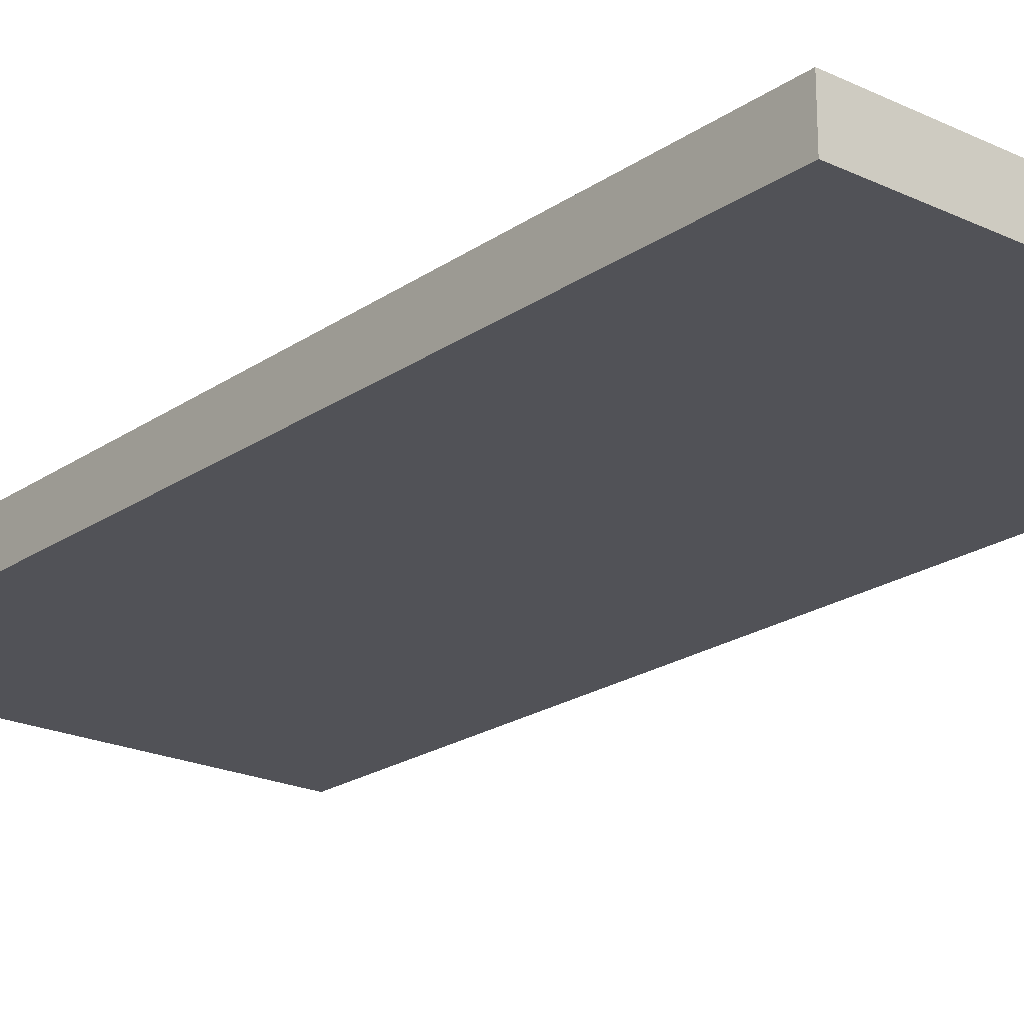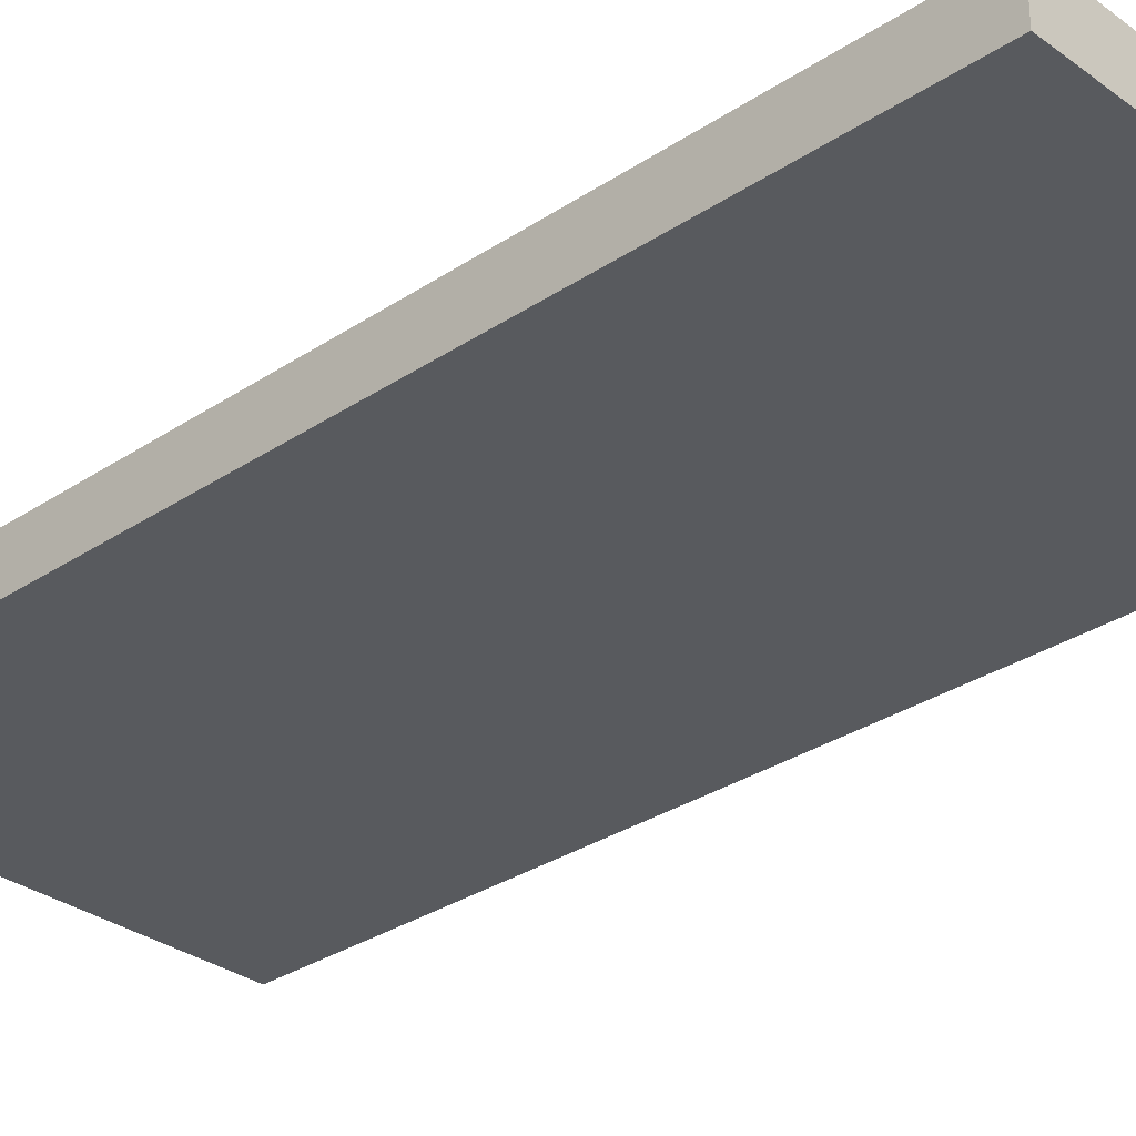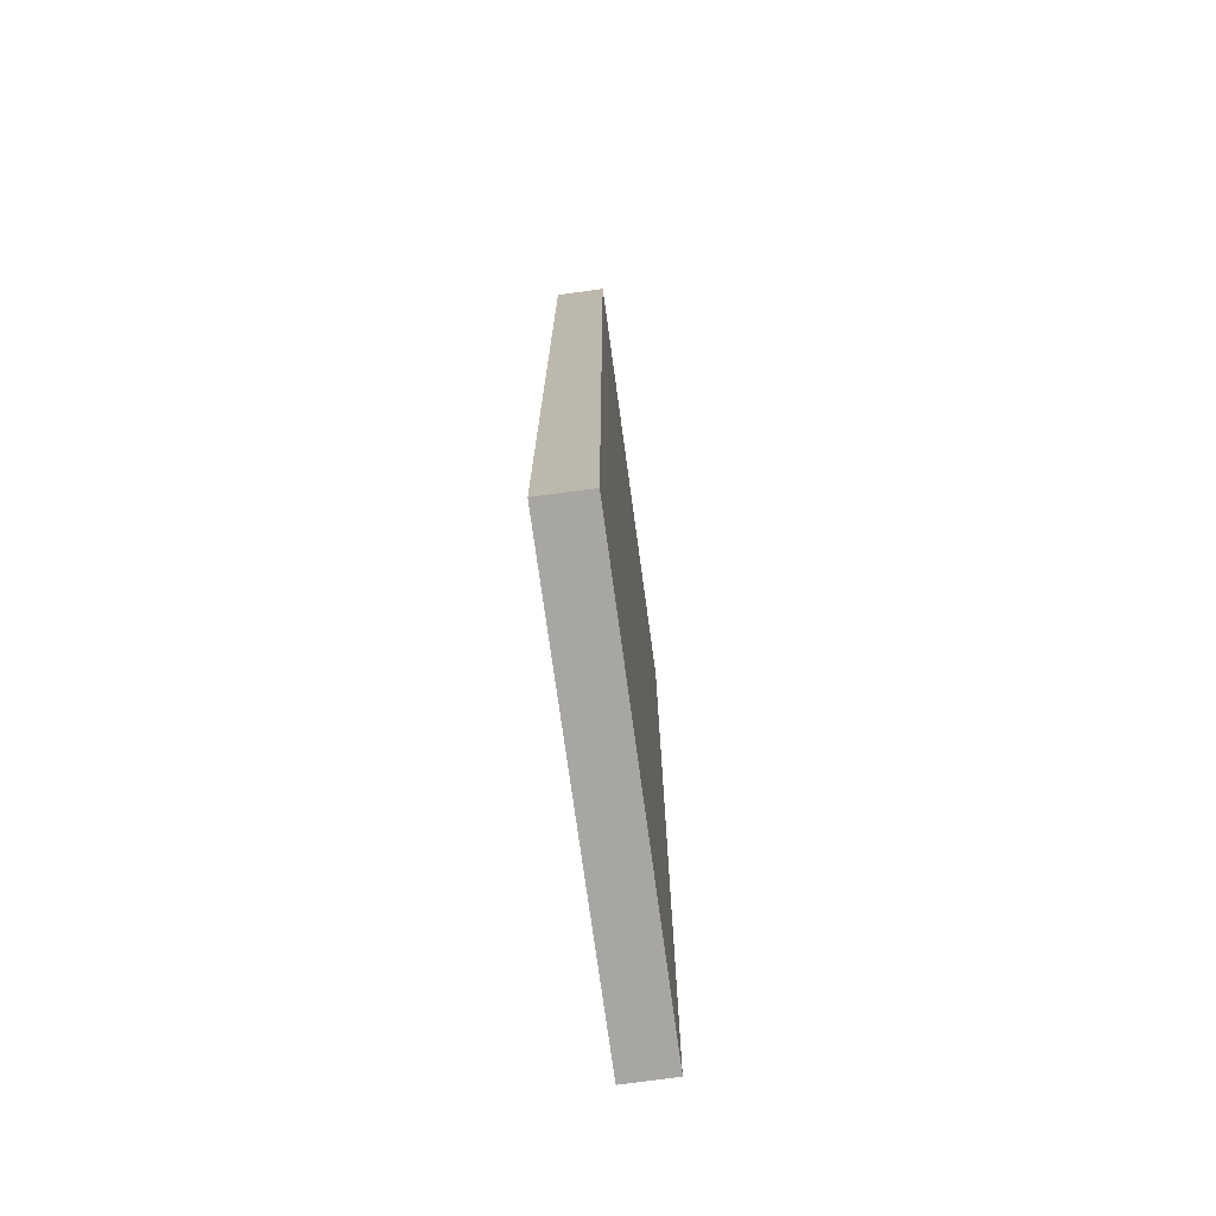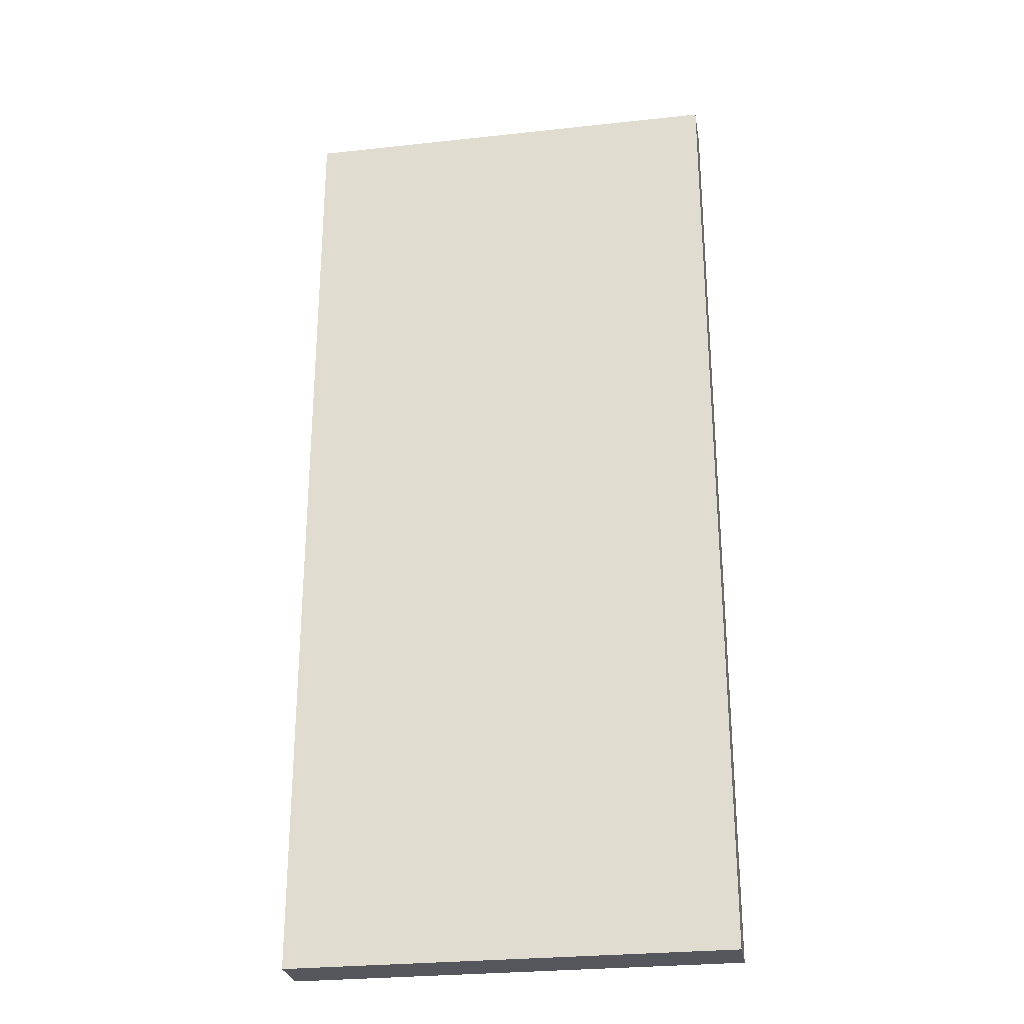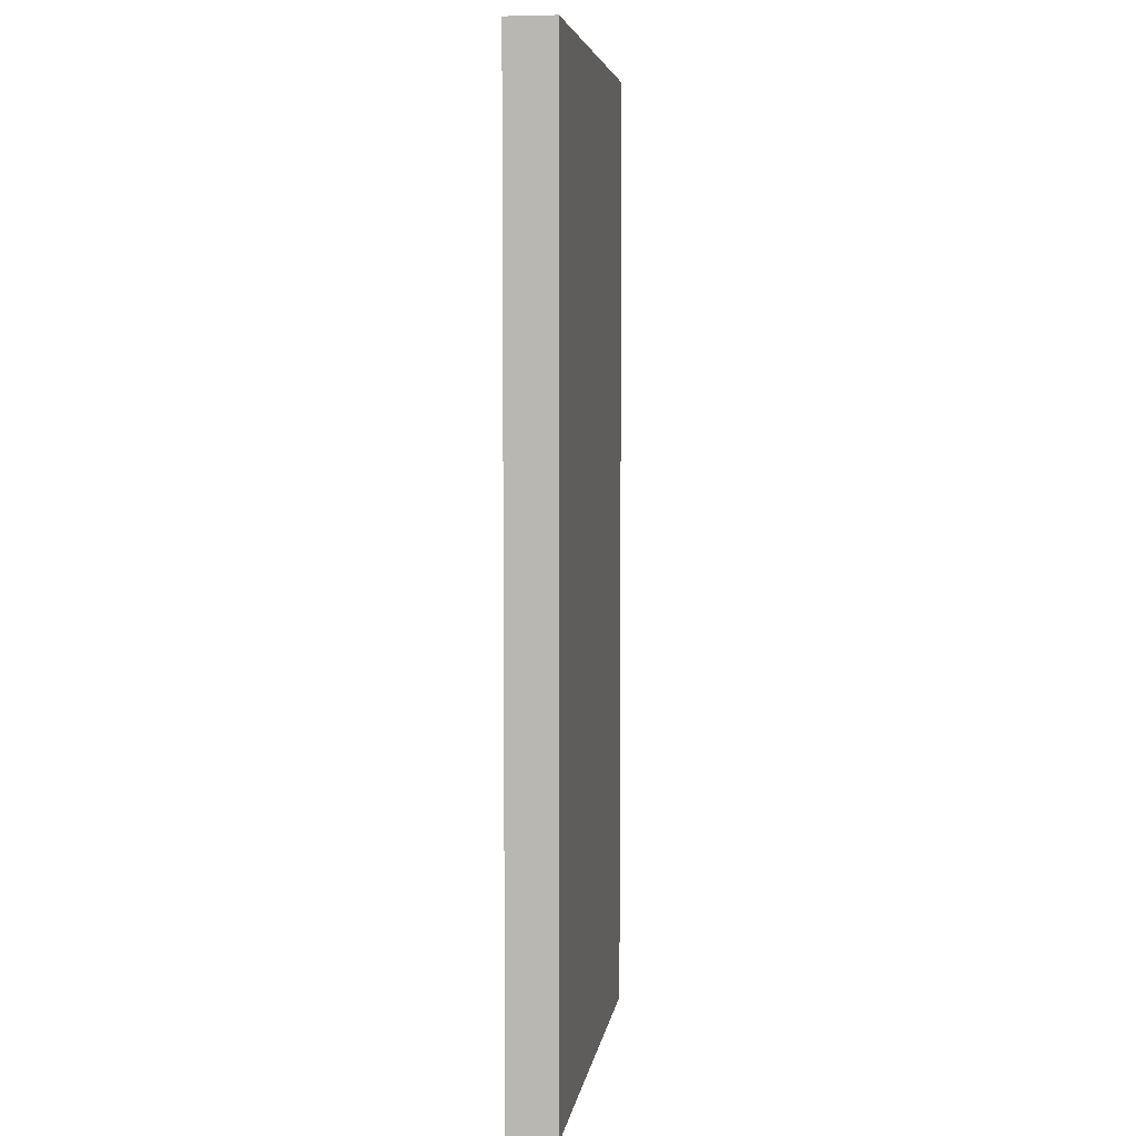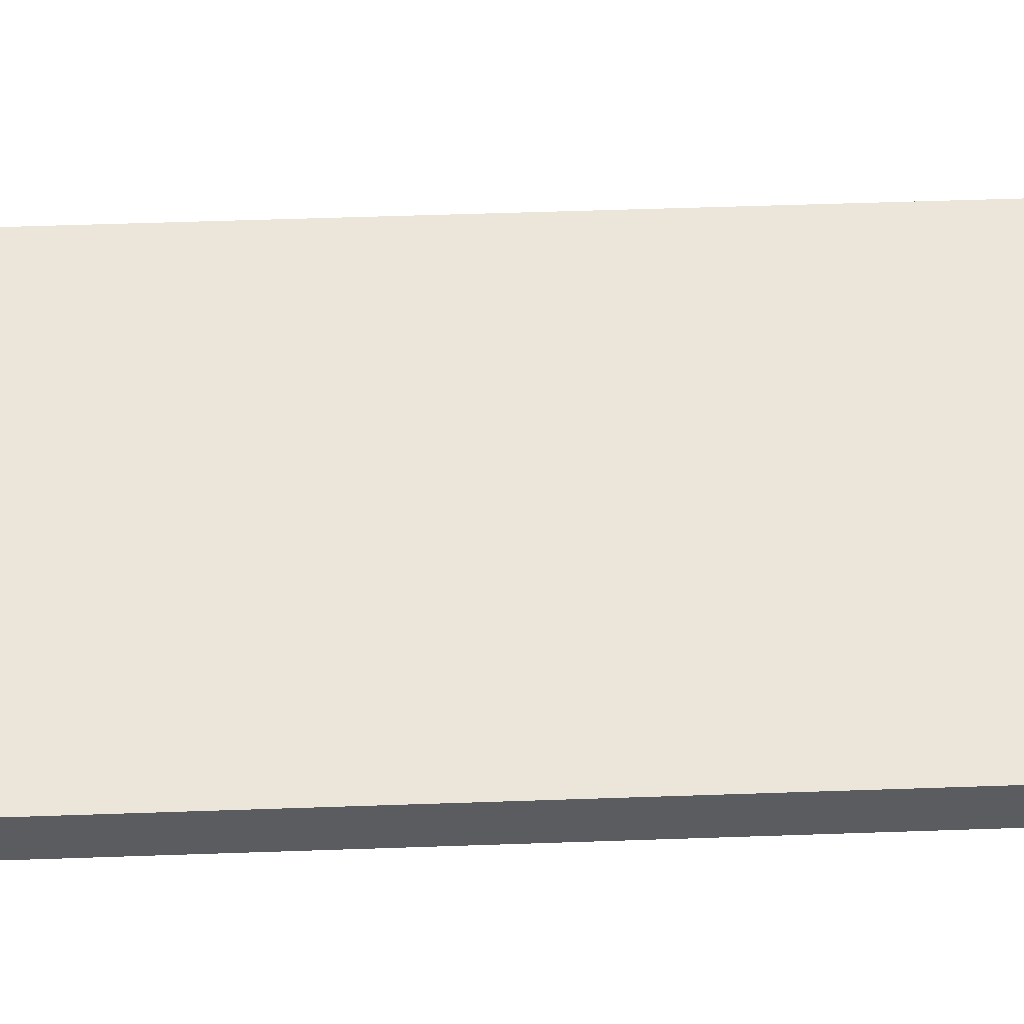
<metadata>
{"format":"obj","ext":"obj","renderer":"f3d","projection":"perspective","resolution":1024,"background":"white","views":[{"elev":-21.4,"azim":140.2,"up":"+Y"},{"elev":-31.0,"azim":-46.4,"up":"+Y"},{"elev":-74.3,"azim":97.8,"up":"+Z"},{"elev":-27.5,"azim":-170.5,"up":"+Z"},{"elev":5.4,"azim":-81.7,"up":"+Z"},{"elev":54.5,"azim":87.9,"up":"+Y"}]}
</metadata>
<code>
v 20 -2 -50
v 20 -7 -50
v -25 -7 -50
v -25 -2 -50
v 20 -7 -50
v 20 -7 50
v -25 -7 50
v -25 -7 -50
v -25 -7 -50
v -25 -7 50
v -25 -2 50
v -25 -2 -50
v -25 -2 -50
v -25 -2 50
v 20 -2 50
v 20 -2 -50
v 20 -2 -50
v 20 -2 50
v 20 -7 50
v 20 -7 -50
v 20 -7 50
v 20 -2 50
v -25 -2 50
v -25 -7 50
g b0f2e5c1-e30c-11ea-a834-54bf646e7e1f
f 2 3 1
f 1 3 4
g b0f30ccc-e30c-11ea-b975-54bf646e7e1f
f 6 7 5
f 5 7 8
g b0f333e4-e30c-11ea-8acb-54bf646e7e1f
f 10 11 9
f 9 11 12
g b0f35ae2-e30c-11ea-8d95-54bf646e7e1f
f 14 15 13
f 13 15 16
g b0f3a8fa-e30c-11ea-8e64-54bf646e7e1f
f 18 19 17
f 17 19 20
g b0f3d018-e30c-11ea-bd68-54bf646e7e1f
f 22 23 21
f 21 23 24

</code>
